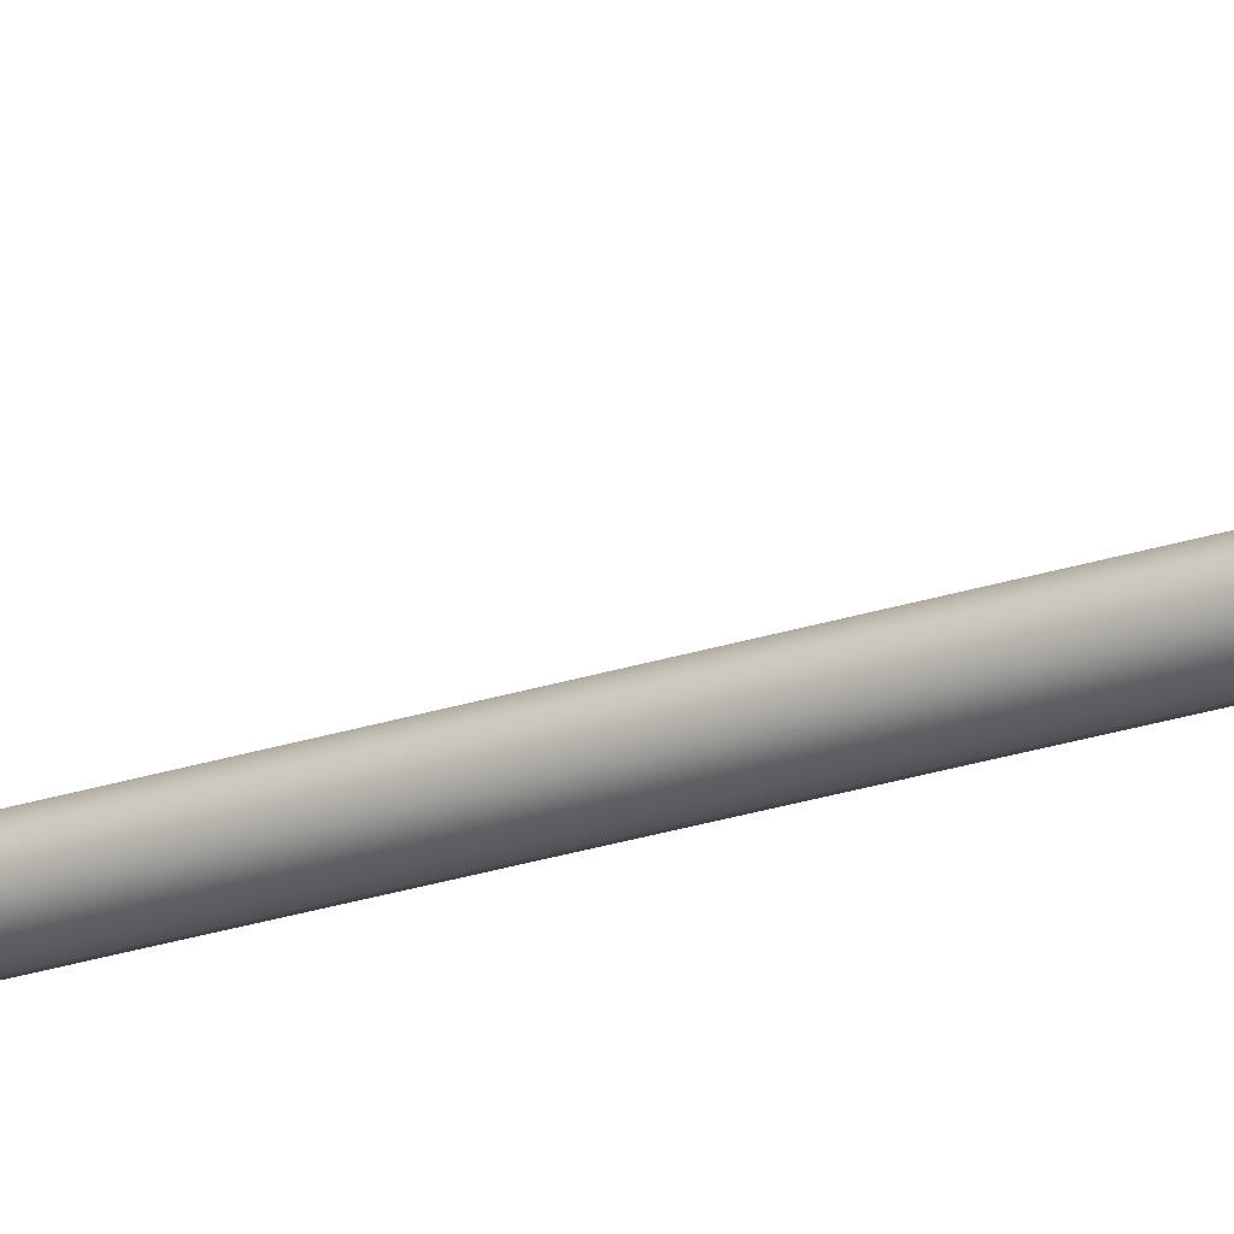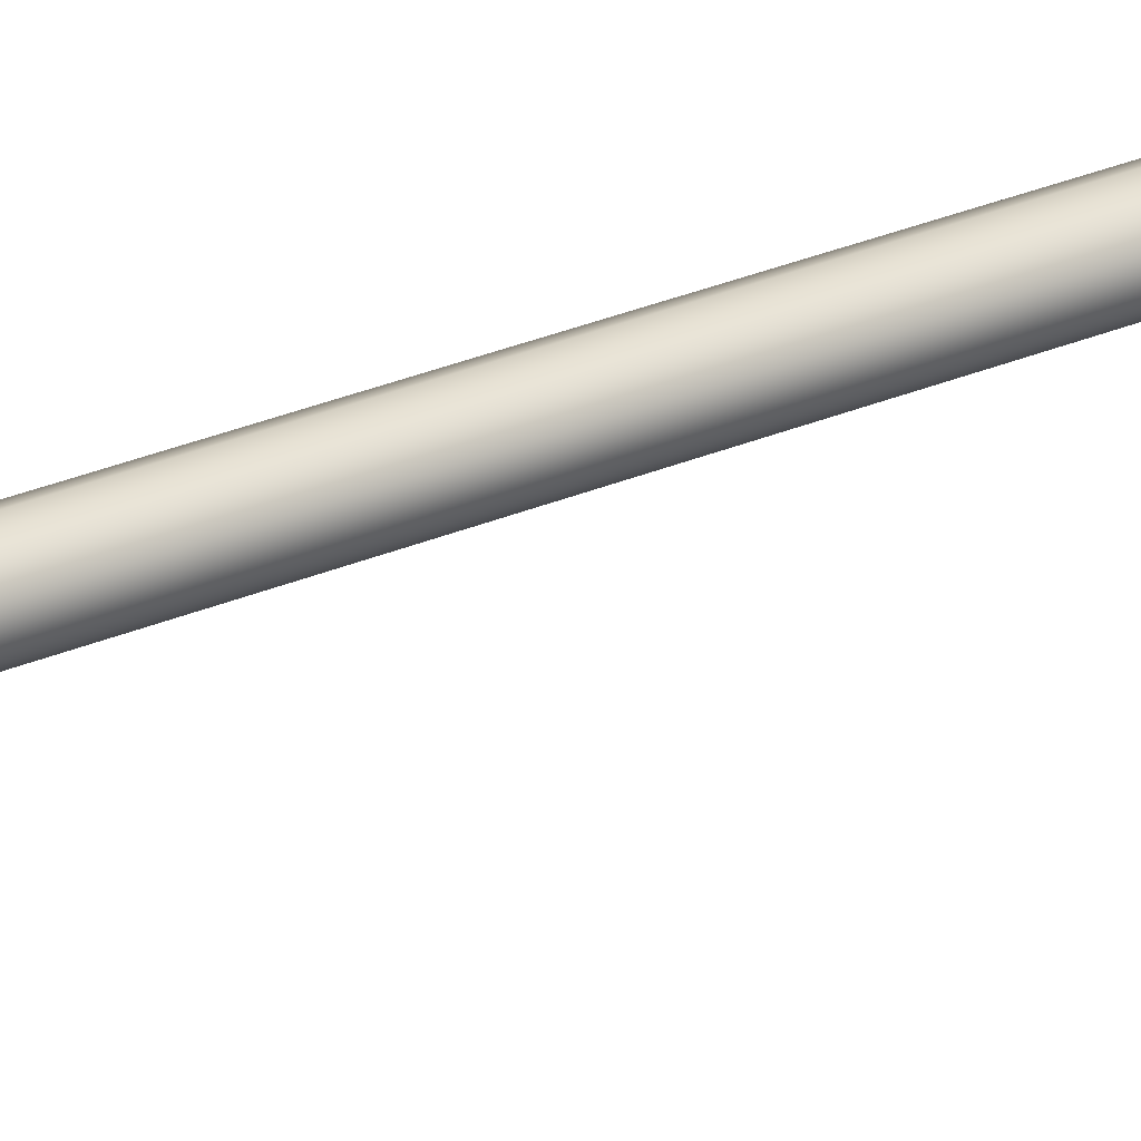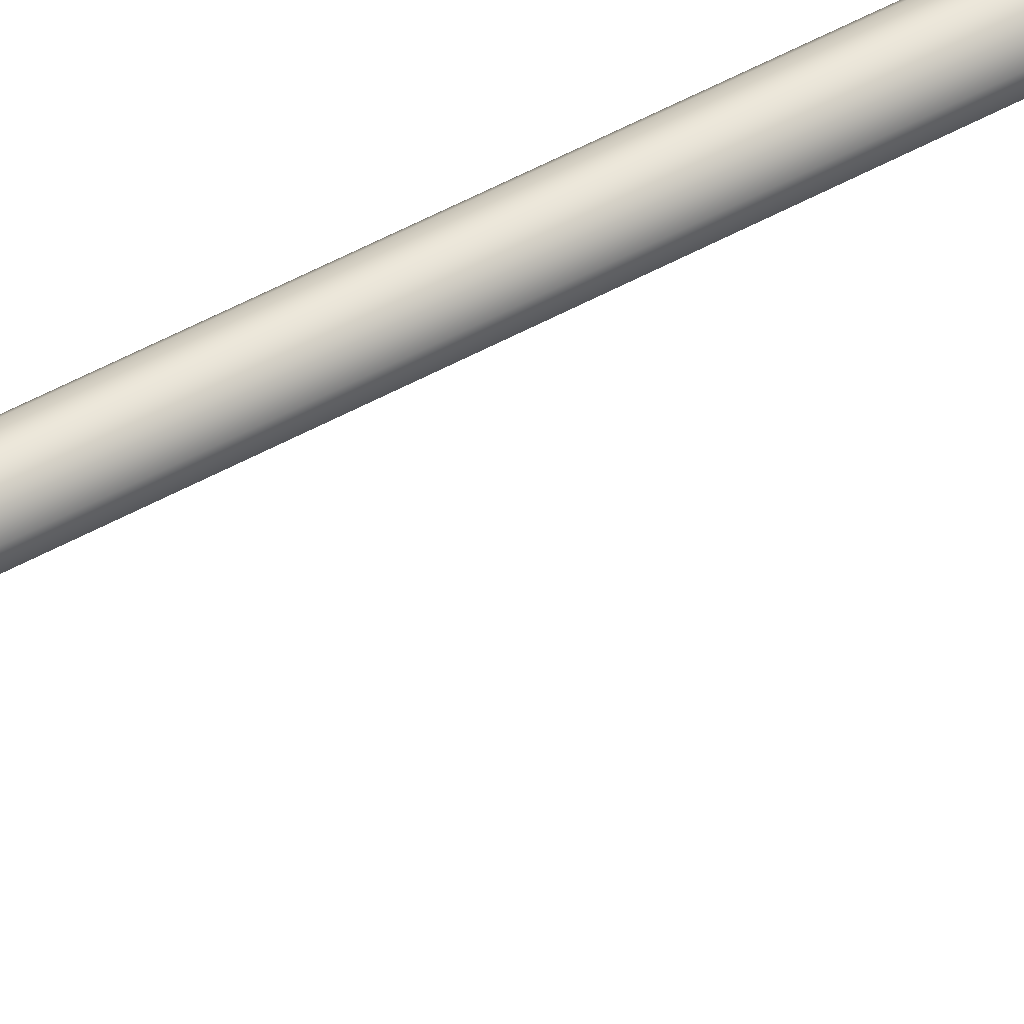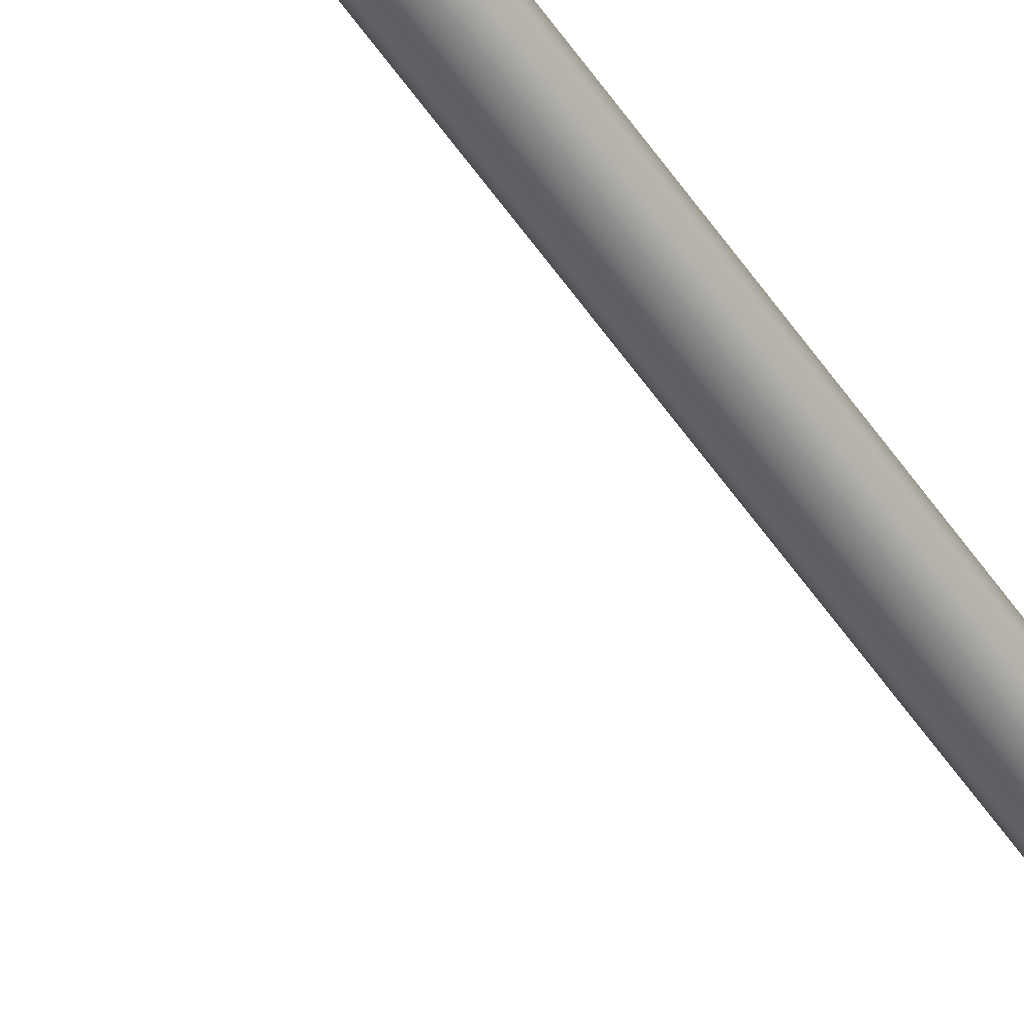
<metadata>
{"format":"obj","ext":"obj","renderer":"f3d","projection":"perspective","resolution":1024,"background":"white","views":[{"elev":-20.7,"azim":-57.1,"up":"+Z"},{"elev":24.7,"azim":-126.4,"up":"+Z"},{"elev":53.0,"azim":-120.3,"up":"+Z"},{"elev":-53.2,"azim":33.0,"up":"+Z"}]}
</metadata>
<code>
g ITEM_Hook
v 0.04116 -0.004528 -0.06515
v 0.07173 0 -0.02863
v 0.03889 8.869 -0.0695
v 0.06839 8.869 -0.02922
v 0.06839 8.869 0.02056
v 0.07173 3.052e-07 0.01997
v 0.05513 8.99 -0.02915
v 0.02717 8.985 -0.06943
v -0.003298 9.107 -0.06947
v 0.03889 8.869 0.06085
v 0.04116 -0.004529 0.05649
v 0.05513 8.99 0.02049
v 0.02359 9.118 -0.02918
v -0.05216 9.229 -0.06966
v -0.008779 8.868 0.07626
v -0.00319 -0.004562 0.0708
v 0.02359 9.118 0.02052
v -0.02637 9.245 -0.02937
v -0.1379 9.346 -0.06971
v -0.05591 8.868 0.05947
v -0.04737 -0.00451 0.05517
v -0.02637 9.245 0.02071
v -0.08451 8.868 0.01927
v -0.07775 -6.104e-06 0.01872
v -0.08449 8.868 -0.03034
v -0.07775 -6.104e-06 -0.02979
v -0.05556 8.868 -0.07074
v -0.04705 -0.004566 -0.06639
v -0.008432 8.868 -0.08492
v -0.002838 -0.004505 -0.07952
v -0.06309 8.97 -0.06902
v -0.09033 8.965 -0.02876
v -0.09031 8.965 0.02069
v 0.03889 8.869 -0.0695
v 0.04116 -0.004528 -0.06515
v 0.02717 8.985 -0.06943
v -0.01815 8.978 -0.08492
v -0.09023 9.074 -0.06741
v -0.04714 9.09 -0.08491
v -0.003298 9.107 -0.06947
v -0.0939 9.203 -0.08491
v -0.05216 9.229 -0.06966
v -0.06295 8.97 0.06104
v -0.1163 9.064 -0.02735
v -0.1347 9.178 -0.06607
v -0.1748 9.31 -0.0849
v -0.1379 9.346 -0.06971
v -0.2293 9.405 -0.0695
v -0.1162 9.064 0.02221
v -0.1597 9.162 -0.02616
v -0.2118 9.274 -0.06478
v -0.2533 9.365 -0.08491
v -0.3257 9.441 -0.06946
v -0.3363 9.393 -0.08492
v -0.449 9.435 -0.06952
v -0.2779 9.322 -0.06644
v -0.2349 9.251 -0.02492
v -0.1597 9.162 0.024
v -0.4379 9.392 -0.08491
v -0.5546 9.377 -0.06981
v -0.5213 9.34 -0.08491
v -0.6029 9.312 -0.06992
v -0.4263 9.348 -0.0727
v -0.3467 9.343 -0.07
v -0.5579 9.29 -0.08491
v -0.6385 9.172 -0.06964
v -0.4888 9.304 -0.07489
v -0.5924 9.162 -0.08492
v -0.6437 9.01 -0.06509
v -0.5998 9.008 -0.07951
v -0.5127 9.268 -0.07126
v -0.5454 9.15 -0.07101
v -0.5559 9.007 -0.06632
v -0.417 9.314 -0.03176
v -0.294 9.293 -0.02643
v -0.4671 9.281 -0.03451
v -0.5157 9.144 -0.03058
v -0.5254 9.01 -0.02973
v -0.5254 9.01 0.01872
v -0.4839 9.255 -0.03082
v -0.5157 9.144 0.01952
v -0.5556 9.007 0.05513
v -0.466 9.28 0.01607
v -0.5451 9.15 0.05966
v -0.5995 9.008 0.0708
v -0.4835 9.255 0.01954
v -0.5919 9.161 0.07626
v -0.6437 9.01 0.05643
v -0.5116 9.268 0.05967
v -0.4865 9.302 0.05617
v -0.4172 9.313 0.01998
v -0.6385 9.172 0.06098
v -0.6737 9.017 0.01989
v -0.5571 9.289 0.07625
v -0.5204 9.339 0.07625
v -0.6029 9.312 0.06127
v -0.6672 9.179 0.0207
v -0.353 9.312 -0.02851
v -0.3532 9.312 0.02353
v -0.4266 9.347 0.06079
v -0.294 9.294 0.02438
v -0.347 9.343 0.06522
v -0.2347 9.252 0.02583
v -0.2774 9.324 0.0649
v -0.3364 9.393 0.07625
v -0.4379 9.392 0.07626
v -0.5546 9.377 0.06115
v -0.449 9.435 0.06086
v -0.4562 9.462 0.02053
v -0.6327 9.327 0.02105
v -0.3257 9.441 0.06081
v -0.2528 9.366 0.07624
v -0.2106 9.275 0.06643
v -0.5757 9.401 0.02092
v -0.5757 9.401 -0.02958
v -0.6327 9.327 -0.02971
v -0.1338 9.178 0.06466
v -0.6672 9.179 -0.02936
v -0.6737 9.017 -0.02855
v -0.6385 9.172 -0.06964
v -0.6437 9.01 -0.06509
v -0.6029 9.312 -0.06992
v -0.5546 9.377 -0.06981
v -0.4562 9.462 -0.02919
v -0.449 9.435 -0.06952
v -0.3257 9.441 -0.06946
v -0.3194 9.47 -0.02911
v -0.2293 9.405 -0.0695
v -0.3194 9.47 0.02045
v -0.2147 9.429 -0.02913
v -0.2293 9.405 0.06084
v -0.2147 9.429 0.02047
v -0.1156 9.368 -0.0294
v -0.1156 9.368 0.02074
v -0.1379 9.346 0.06105
v -0.1737 9.311 0.07624
v -0.05216 9.229 0.06101
v -0.09272 9.204 0.07625
v -0.003298 9.107 0.06081
v -0.04637 9.091 0.07626
v 0.02717 8.985 0.06077
v -0.01801 8.977 0.07626
v -0.08963 9.074 0.06275
v -0.6737 9.017 -0.02855
v -0.6737 9.017 0.01989
v -0.6437 9.01 -0.06509
v -0.6437 9.01 0.05643
v -0.5998 9.008 -0.07951
v -0.5995 9.008 0.0708
v -0.5556 9.007 0.05513
v -0.5559 9.007 -0.06632
v -0.5254 9.01 -0.02973
v -0.5254 9.01 0.01872
v -0.07775 -6.104e-06 0.01872
v -0.04737 -0.00451 0.05517
v -0.07775 -6.104e-06 -0.02979
v -0.04705 -0.004566 -0.06639
v -0.002838 -0.004505 -0.07952
v -0.00319 -0.004562 0.0708
v 0.04116 -0.004528 -0.06515
v 0.04116 -0.004529 0.05649
v 0.07173 0 -0.02863
v 0.07173 3.052e-07 0.01997
g ITEM_Hook_0
f 3 2 1
f 3 4 2
f 2 4 5
f 2 5 6
f 3 7 4
f 3 8 7
f 9 7 8
f 6 5 10
f 6 10 11
f 4 12 5
f 4 7 12
f 12 10 5
f 9 13 7
f 14 13 9
f 11 10 15
f 11 15 16
f 7 17 12
f 7 13 17
f 14 18 13
f 19 18 14
f 16 15 20
f 16 20 21
f 13 22 17
f 13 18 22
f 21 20 23
f 21 23 24
f 24 23 25
f 24 25 26
f 26 25 27
f 26 27 28
f 28 27 29
f 28 29 30
f 25 31 27
f 31 29 27
f 23 32 25
f 25 32 31
f 20 33 23
f 23 33 32
f 30 29 34
f 30 34 35
f 29 36 34
f 31 37 29
f 29 37 36
f 32 38 31
f 38 37 31
f 39 36 37
f 38 39 37
f 39 40 36
f 41 40 39
f 41 42 40
f 20 43 33
f 15 43 20
f 33 44 32
f 32 44 38
f 45 39 38
f 45 41 39
f 46 42 41
f 46 47 42
f 46 48 47
f 33 49 44
f 43 49 33
f 50 38 44
f 50 45 38
f 49 50 44
f 51 41 45
f 51 46 41
f 50 51 45
f 46 52 48
f 51 52 46
f 52 53 48
f 52 54 53
f 55 53 54
f 51 56 52
f 56 54 52
f 50 57 51
f 57 56 51
f 49 58 50
f 58 57 50
f 55 54 59
f 59 60 55
f 59 61 60
f 61 62 60
f 54 63 59
f 63 61 59
f 56 64 54
f 54 64 63
f 61 65 62
f 65 66 62
f 63 67 61
f 67 65 61
f 65 68 66
f 68 69 66
f 68 70 69
f 71 68 65
f 67 71 65
f 72 70 68
f 71 72 68
f 72 73 70
f 74 67 63
f 64 74 63
f 75 64 56
f 57 75 56
f 76 71 67
f 74 76 67
f 77 73 72
f 77 78 73
f 79 78 77
f 80 72 71
f 76 80 71
f 80 77 72
f 79 77 81
f 81 77 80
f 82 79 81
f 83 80 76
f 74 83 76
f 82 81 84
f 85 82 84
f 81 80 86
f 83 86 80
f 84 81 86
f 85 84 87
f 88 85 87
f 84 86 89
f 87 84 89
f 90 86 83
f 90 89 86
f 74 91 83
f 91 90 83
f 88 87 92
f 93 88 92
f 87 89 94
f 92 87 94
f 95 89 90
f 95 94 89
f 92 94 96
f 96 94 95
f 93 92 97
f 97 92 96
f 98 91 74
f 64 98 74
f 75 98 64
f 99 98 75
f 98 99 91
f 91 100 90
f 100 95 90
f 99 75 101
f 101 75 57
f 91 99 102
f 91 102 100
f 102 99 101
f 101 57 103
f 58 103 57
f 102 101 104
f 104 101 103
f 100 102 105
f 105 102 104
f 100 106 95
f 100 105 106
f 106 107 95
f 96 95 107
f 105 108 106
f 106 108 107
f 109 107 108
f 110 96 107
f 97 96 110
f 105 111 108
f 111 109 108
f 105 104 112
f 111 105 112
f 104 103 113
f 112 104 113
f 109 114 107
f 110 107 114
f 115 110 114
f 109 115 114
f 116 97 110
f 115 116 110
f 117 113 103
f 117 103 58
f 116 118 97
f 118 93 97
f 118 119 93
f 120 119 118
f 120 121 119
f 122 120 118
f 122 118 116
f 123 122 116
f 123 116 115
f 124 123 115
f 124 125 123
f 124 126 125
f 109 124 115
f 124 127 126
f 109 127 124
f 128 126 127
f 109 129 127
f 111 129 109
f 128 127 130
f 130 127 129
f 19 128 130
f 129 111 131
f 111 112 131
f 130 129 132
f 129 131 132
f 19 130 133
f 133 130 132
f 19 133 18
f 18 133 134
f 133 132 134
f 18 134 22
f 132 135 134
f 132 131 135
f 22 134 135
f 131 112 136
f 131 136 135
f 112 113 136
f 22 135 137
f 137 135 136
f 17 22 137
f 138 136 113
f 137 136 138
f 138 113 117
f 17 137 139
f 139 137 138
f 12 17 139
f 140 138 117
f 139 138 140
f 12 139 141
f 141 139 140
f 12 141 10
f 10 141 142
f 141 140 142
f 10 142 15
f 15 142 43
f 140 117 143
f 142 140 143
f 142 143 43
f 143 117 58
f 43 143 49
f 143 58 49
f 146 145 144
f 146 147 145
f 147 146 148
f 147 148 149
f 148 150 149
f 148 151 150
f 150 151 152
f 150 152 153
f 156 155 154
f 156 157 155
f 155 157 158
f 155 158 159
f 160 159 158
f 160 161 159
f 162 161 160
f 162 163 161

</code>
